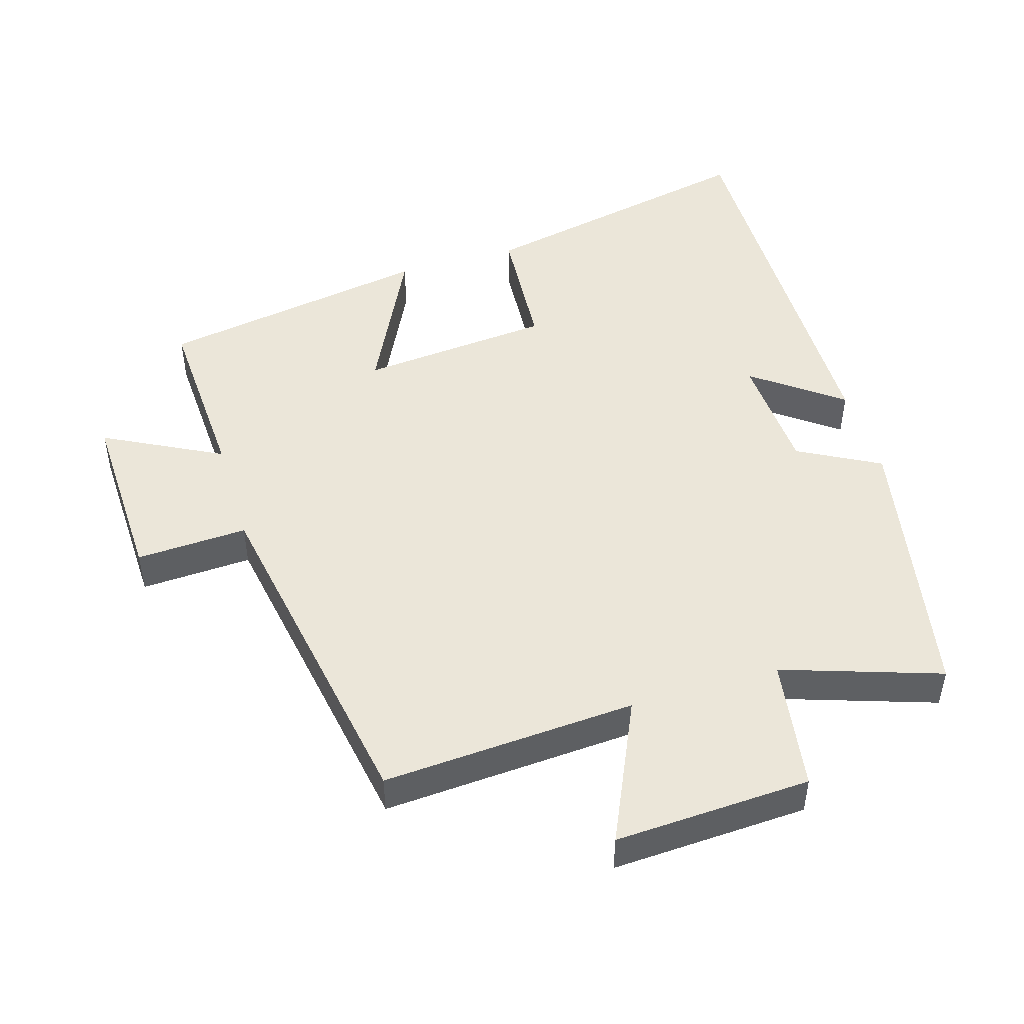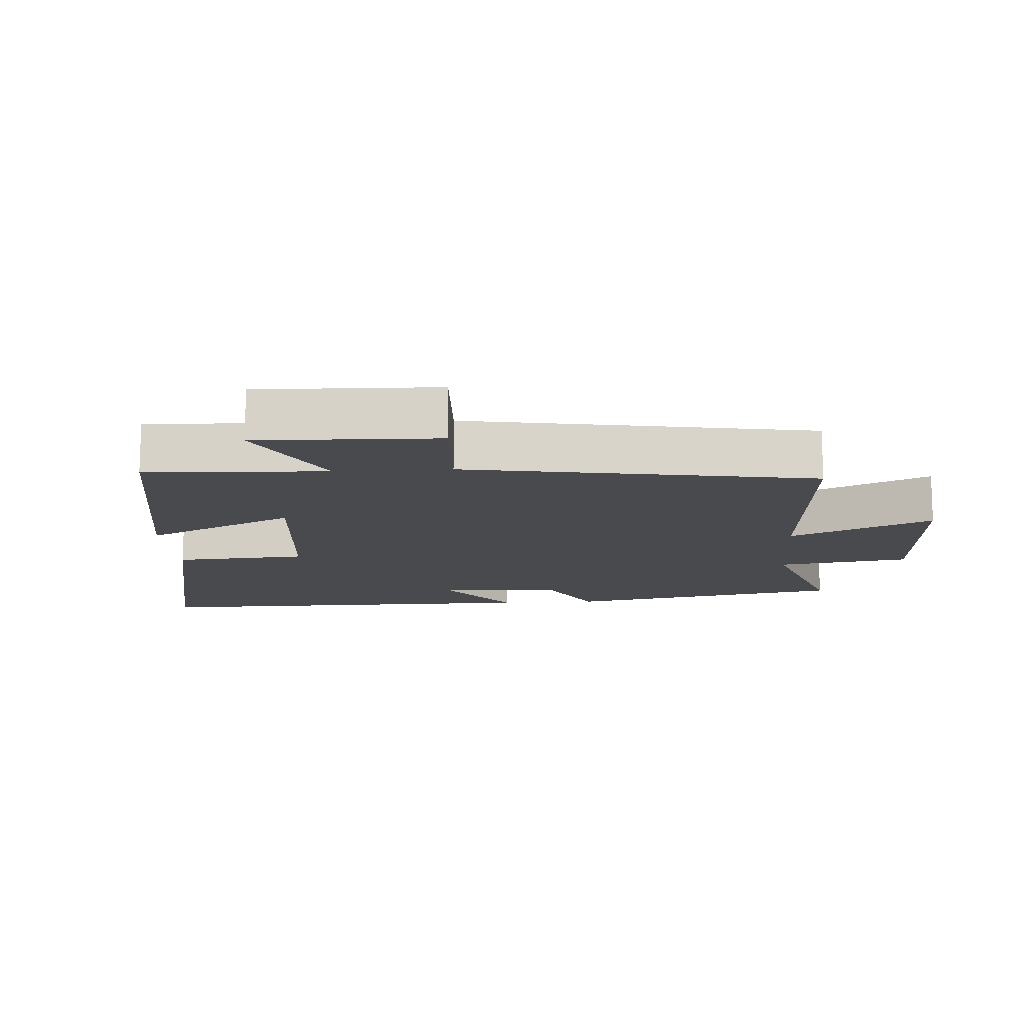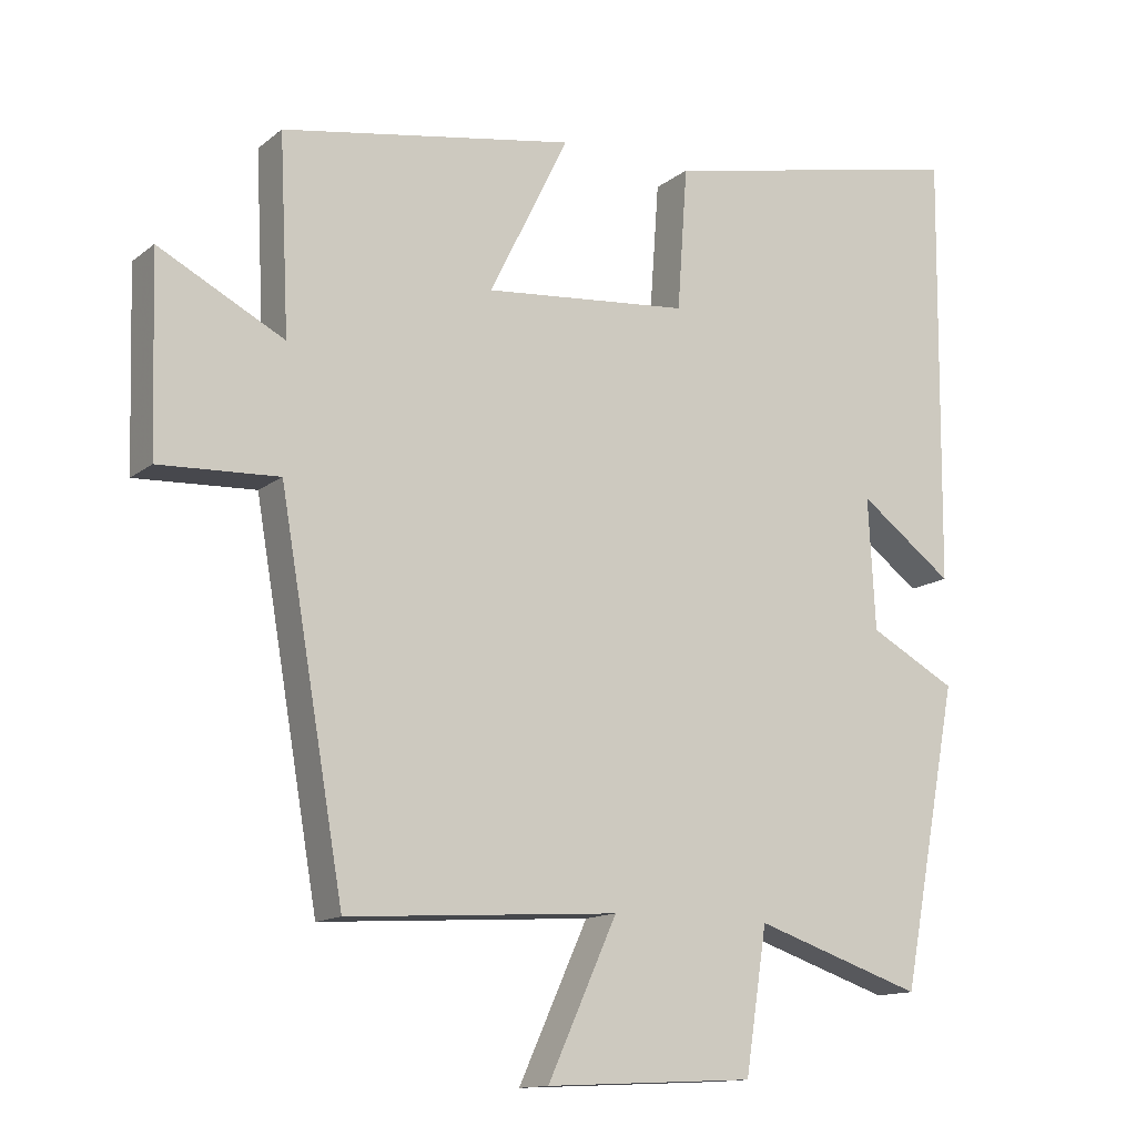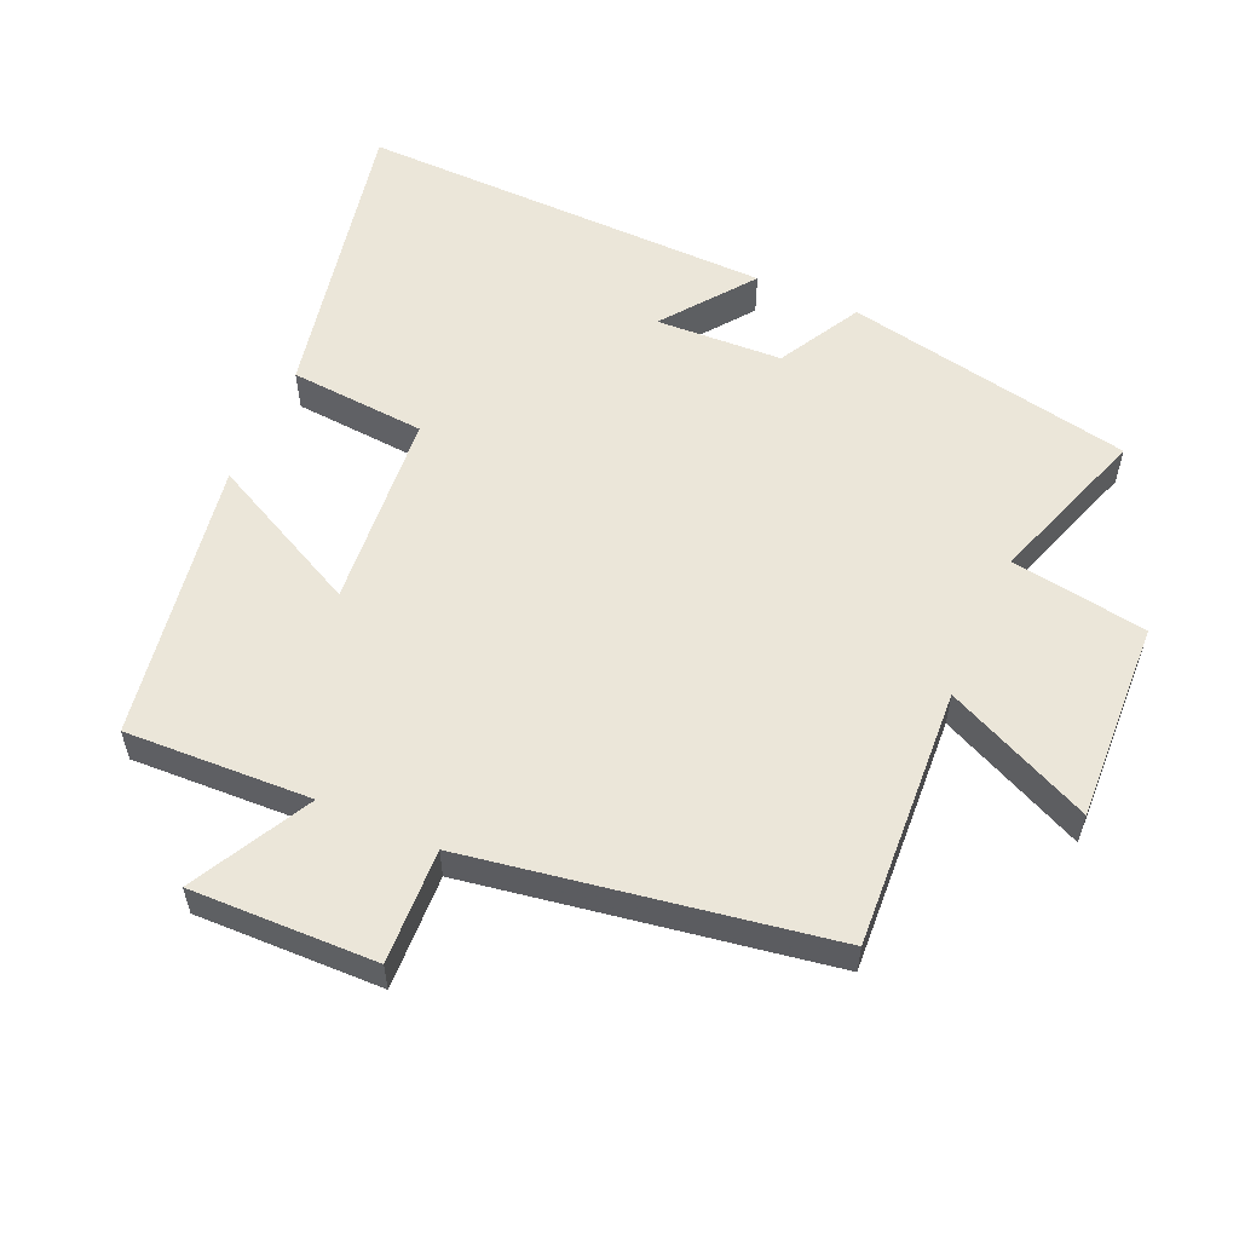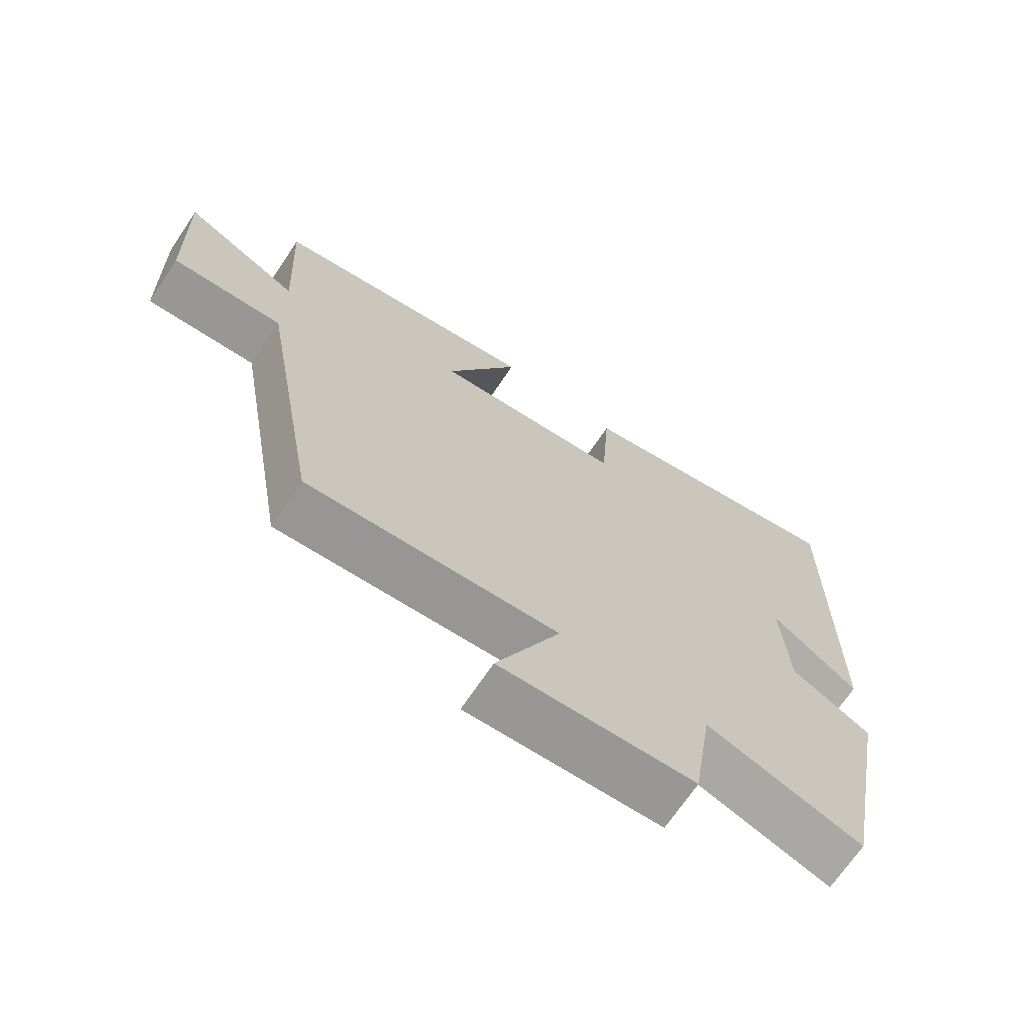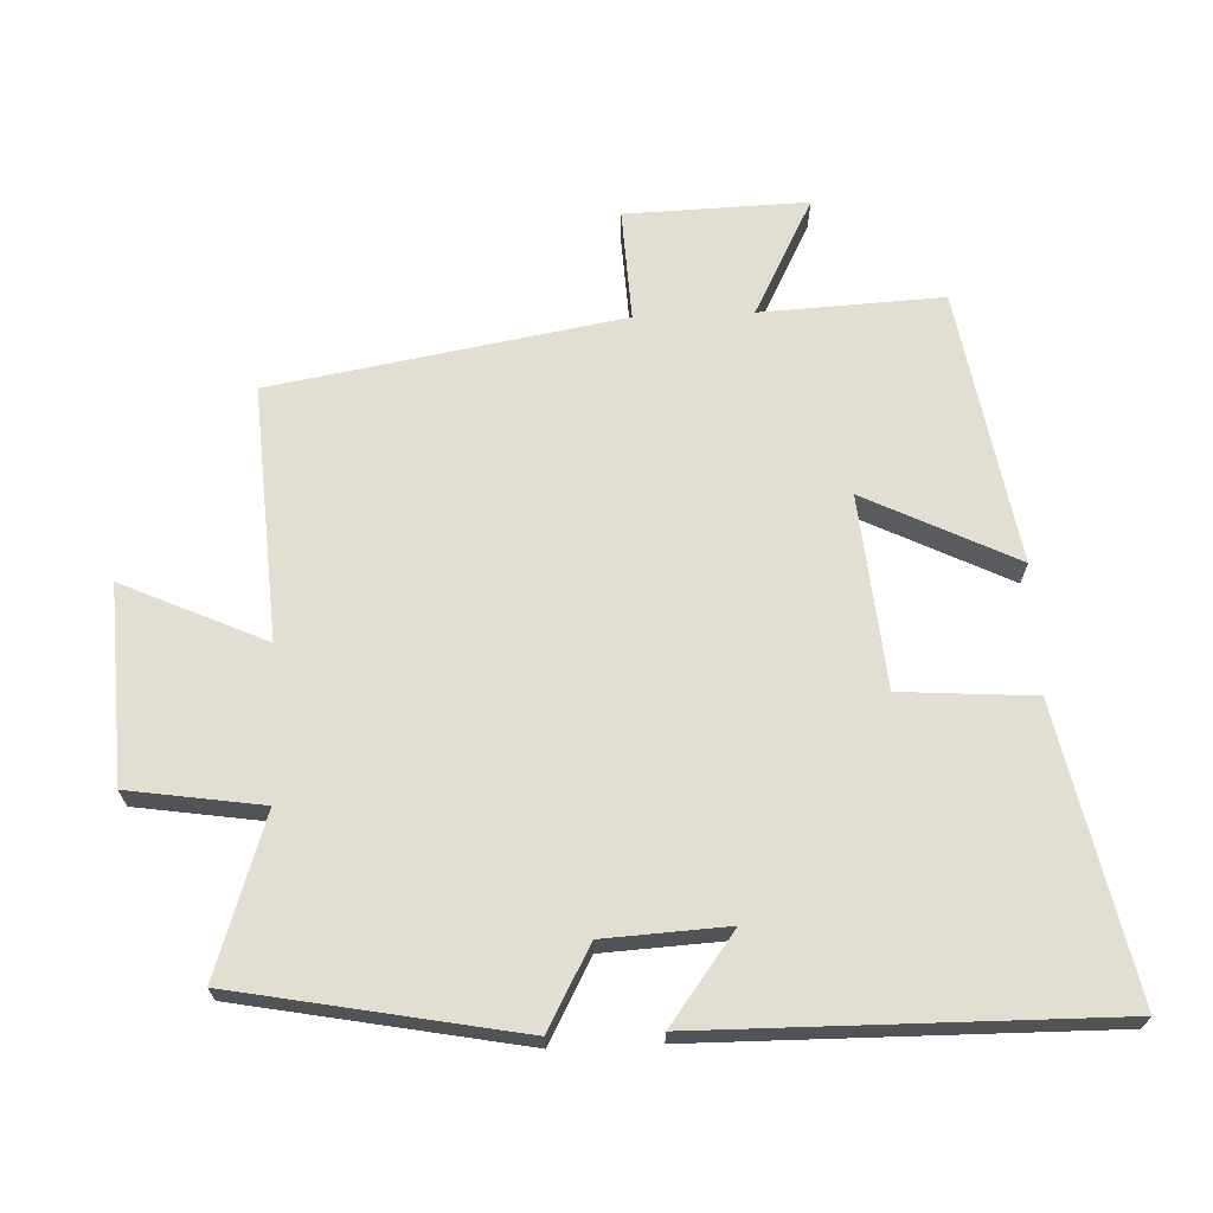
<metadata>
{"format":"obj","ext":"obj","renderer":"f3d","projection":"perspective","resolution":1024,"background":"white","views":[{"elev":47.9,"azim":163.2,"up":"+Y"},{"elev":-13.1,"azim":93.9,"up":"+Y"},{"elev":-13.4,"azim":149.0,"up":"+Z"},{"elev":56.7,"azim":114.2,"up":"+Y"},{"elev":-69.6,"azim":146.1,"up":"+Z"},{"elev":67.6,"azim":-92.4,"up":"+Y"}]}
</metadata>
<code>
v -0.421 0.07 -0.578
v -0.5 0.07 -0.162
v -0.38 0.07 -0.097
v -0.37 0.07 0.085
v -0.5 0.07 -0.012
v -0.506 0.07 0.589
v -0.08 0.07 0.5
v -0.066 0.07 0.303
v 0.218 0.07 0.277
v 0.108 0.07 0.5
v 0.513 0.07 0.431
v 0.5 0.07 0.162
v 0.673 0.07 0.252
v 0.665 0.07 -0.016
v 0.5 0.07 -0.008
v 0.411 0.07 -0.524
v 0.036 0.07 -0.5
v 0.132 0.07 -0.711
v -0.158 0.07 -0.697
v -0.188 0.07 -0.5
v -0.421 0 -0.578
v -0.5 0 -0.162
v -0.38 0 -0.097
v -0.37 0 0.085
v -0.5 0 -0.012
v -0.506 0 0.589
v -0.08 0 0.5
v -0.066 0 0.303
v 0.218 0 0.277
v 0.108 0 0.5
v 0.513 0 0.431
v 0.5 0 0.162
v 0.673 0 0.252
v 0.665 0 -0.016
v 0.5 0 -0.008
v 0.411 0 -0.524
v 0.036 0 -0.5
v 0.132 0 -0.711
v -0.158 0 -0.697
v -0.188 0 -0.5
f 17 18 19 20
f 15 16 17
f 15 17 20
f 12 13 14 15
f 12 15 20 1
f 9 10 11 12
f 8 9 12 1
f 4 5 6 7
f 3 4 7 8
f 1 2 3
f 1 3 8
f 40 39 38 37
f 37 36 35
f 40 37 35
f 35 34 33 32
f 21 40 35 32
f 32 31 30 29
f 21 32 29 28
f 27 26 25 24
f 28 27 24 23
f 23 22 21
f 28 23 21
f 1 21 22 2
f 2 22 23 3
f 3 23 24 4
f 4 24 25 5
f 5 25 26 6
f 6 26 27 7
f 7 27 28 8
f 8 28 29 9
f 9 29 30 10
f 10 30 31 11
f 11 31 32 12
f 12 32 33 13
f 13 33 34 14
f 14 34 35 15
f 15 35 36 16
f 16 36 37 17
f 17 37 38 18
f 18 38 39 19
f 19 39 40 20
f 20 40 21 1

</code>
